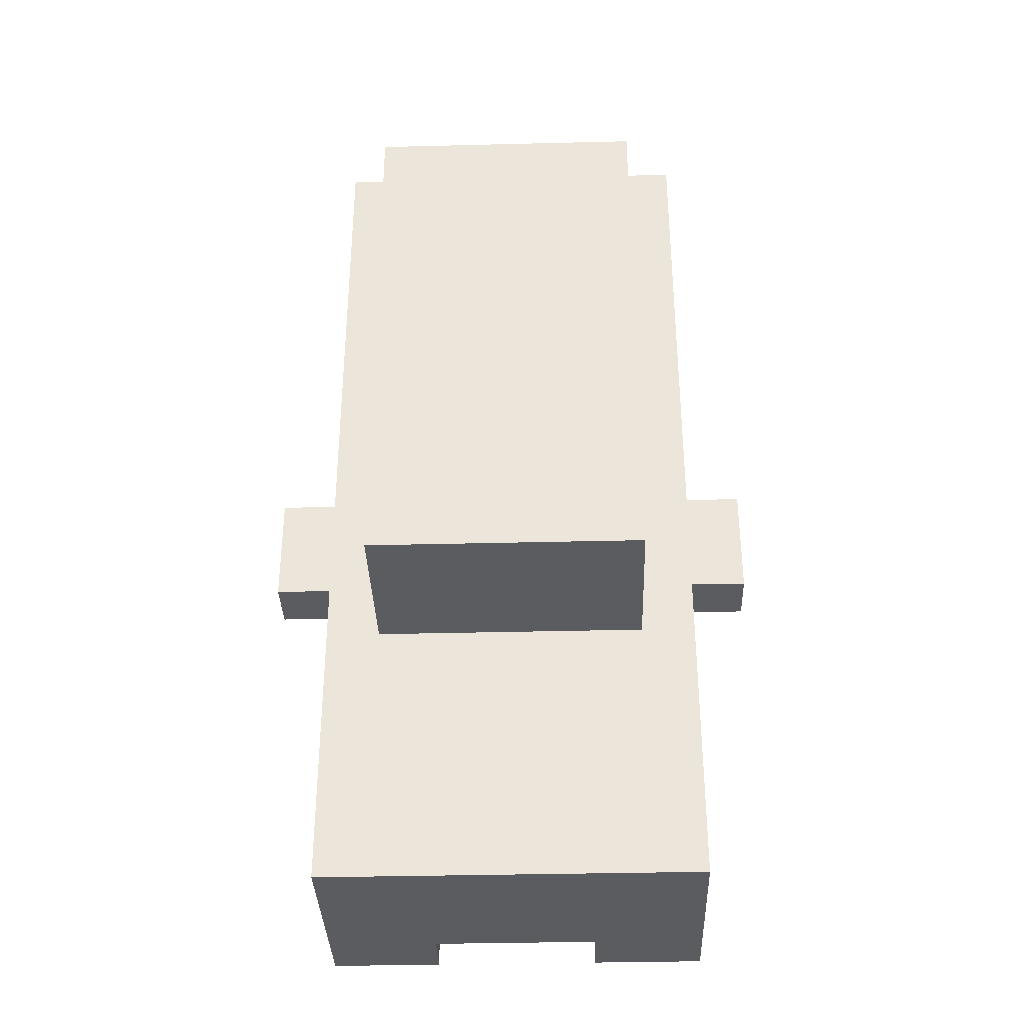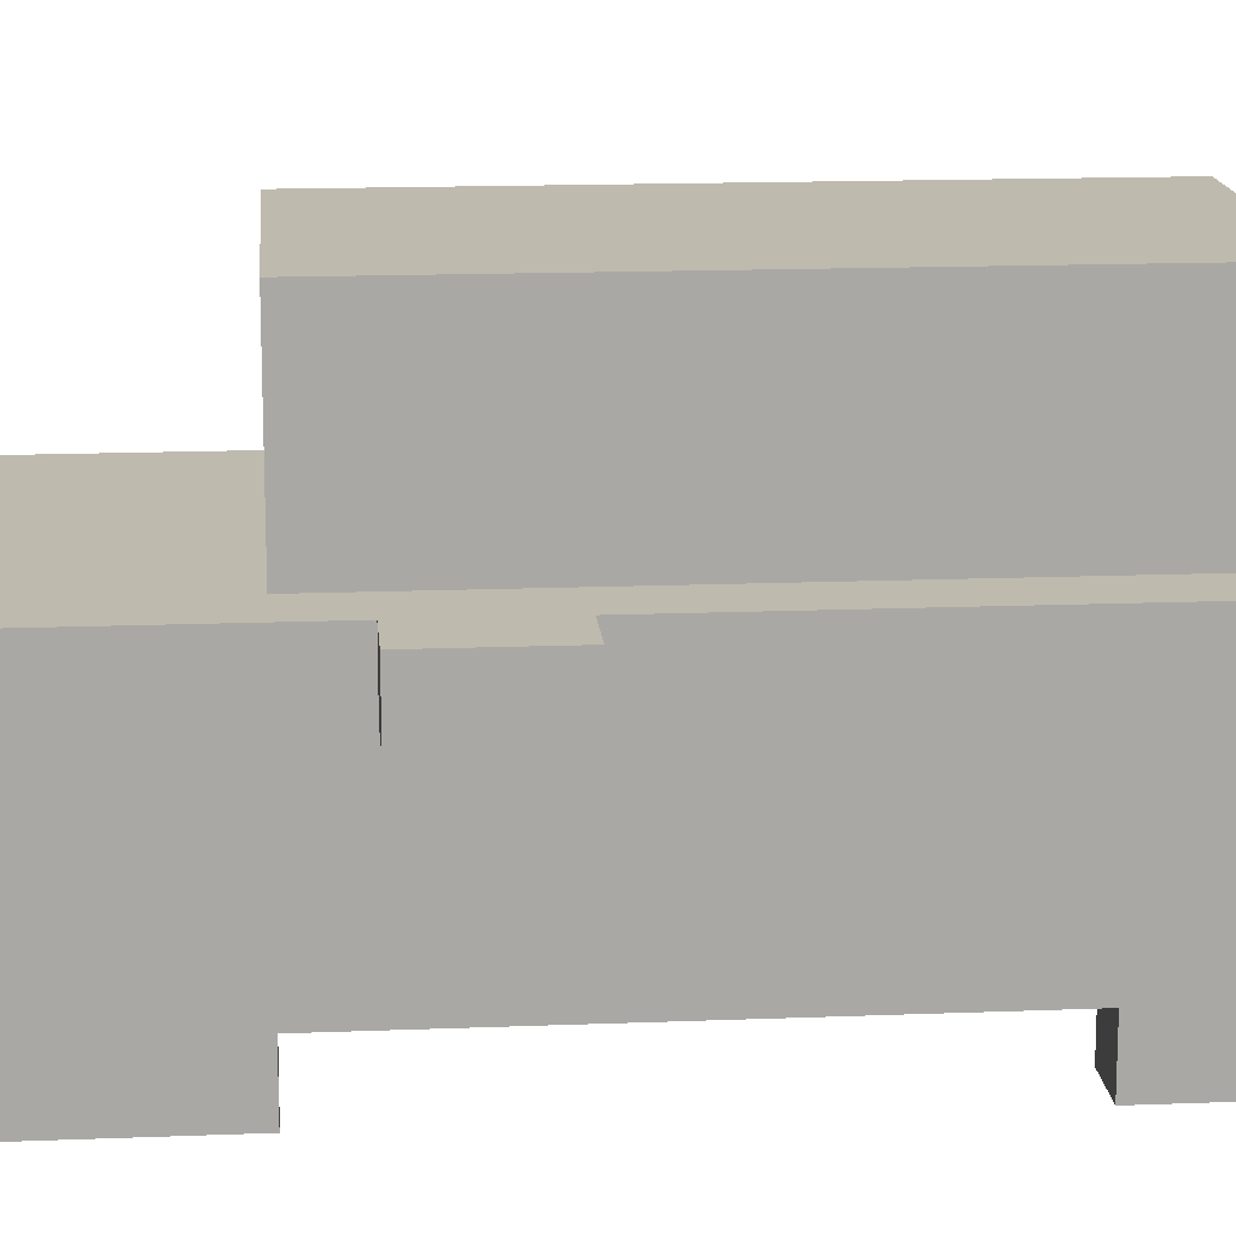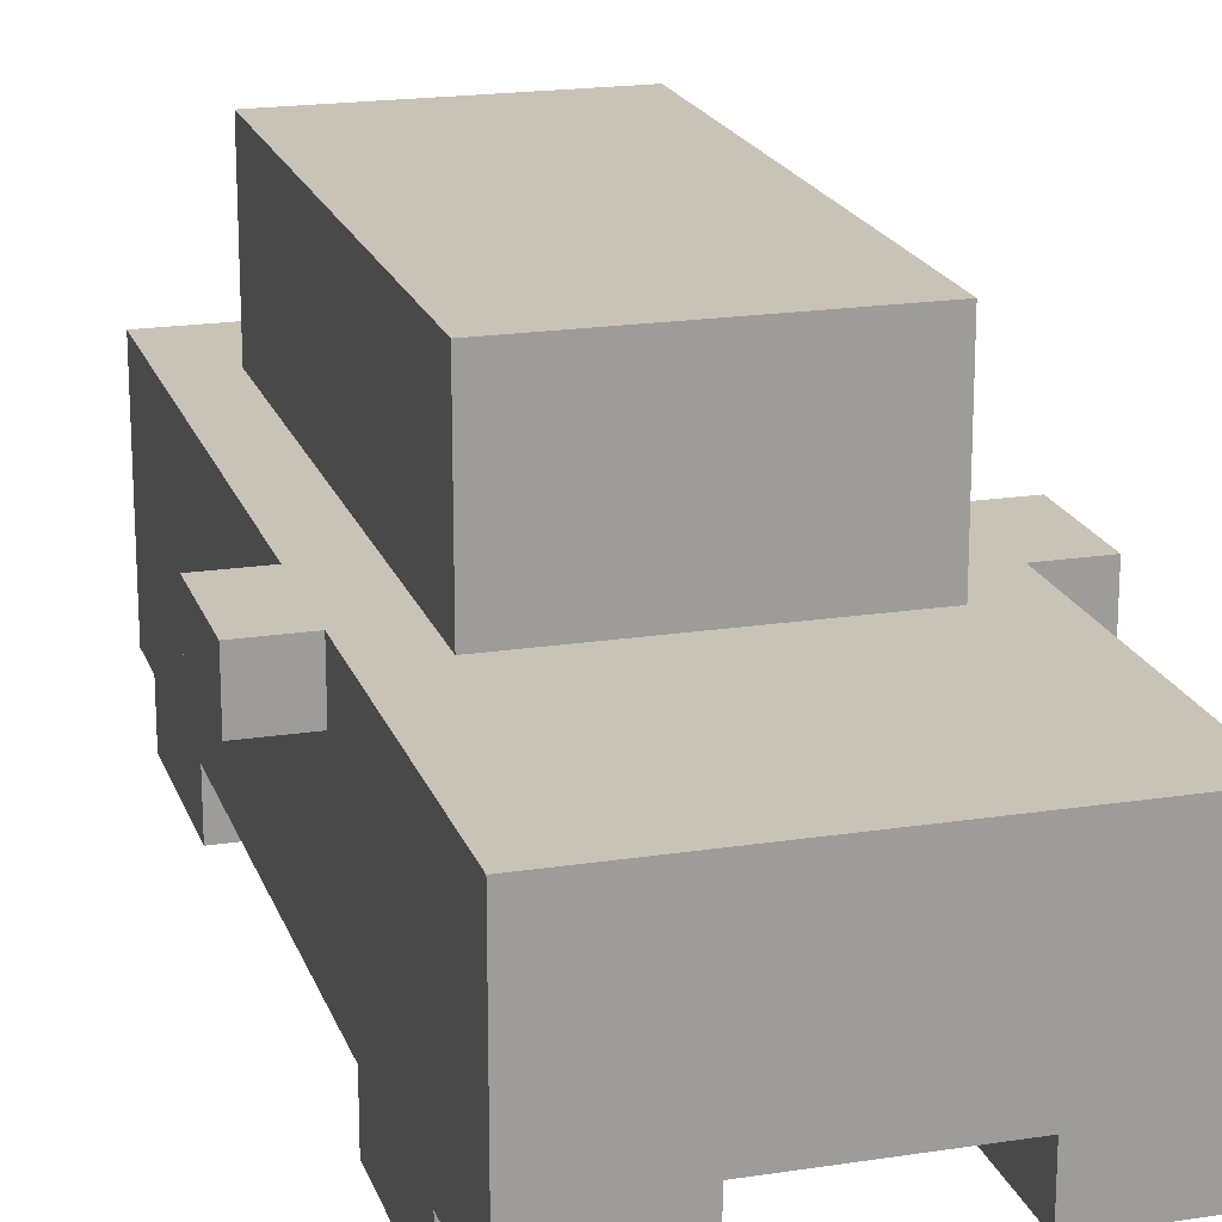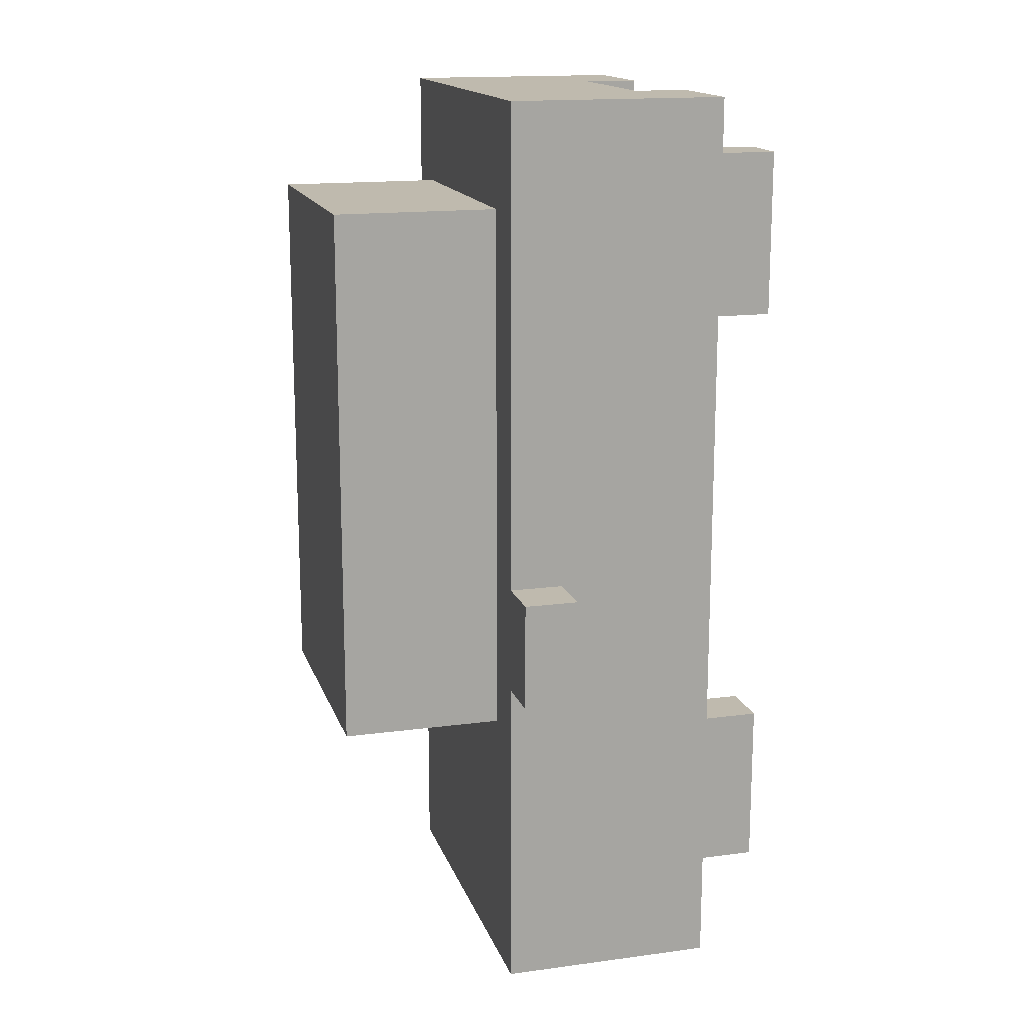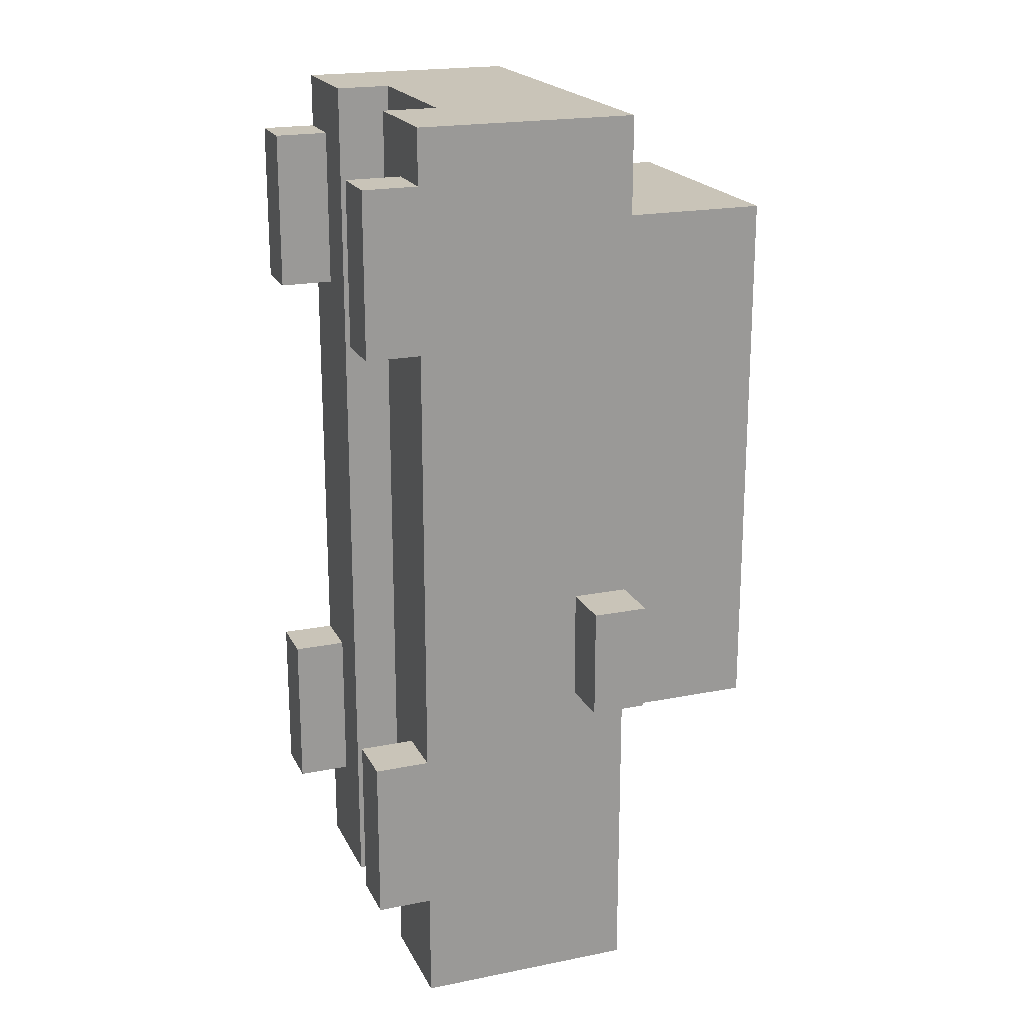
<metadata>
{"format":"obj","ext":"obj","renderer":"f3d","projection":"perspective","resolution":1024,"background":"white","views":[{"elev":-35.3,"azim":-178.1,"up":"+Z"},{"elev":15.4,"azim":-94.8,"up":"+Y"},{"elev":19.4,"azim":163.8,"up":"+Y"},{"elev":15.8,"azim":-105.6,"up":"+Z"},{"elev":20.1,"azim":69.8,"up":"+Z"}]}
</metadata>
<code>
o
v 0 0.8 -0.9
v 0 0.8 -1.1
v 0 0.9 -0.9
v 0 0.9 -1.1
v 0.1 0.4 -0.1
v 0.1 0.4 -0.4
v 0.1 0.4 -1.2
v 0.1 0.4 -1.5
v 0.1 0.5 0
v 0.1 0.5 -0.1
v 0.1 0.5 -0.2
v 0.1 0.5 -0.3
v 0.1 0.5 -0.4
v 0.1 0.5 -1.2
v 0.1 0.5 -1.3
v 0.1 0.5 -1.4
v 0.1 0.5 -1.5
v 0.1 0.5 -1.7
v 0.1 0.6 0
v 0.1 0.6 -0.1
v 0.1 0.6 -0.2
v 0.1 0.6 -0.3
v 0.1 0.6 -0.4
v 0.1 0.6 -1.2
v 0.1 0.6 -1.3
v 0.1 0.6 -1.4
v 0.1 0.6 -1.5
v 0.1 0.6 -1.7
v 0.1 0.7 0
v 0.1 0.7 -0.1
v 0.1 0.7 -0.4
v 0.1 0.7 -1.2
v 0.1 0.7 -1.5
v 0.1 0.7 -1.7
v 0.1 0.8 -0.9
v 0.1 0.8 -1.1
v 0.1 0.9 0
v 0.1 0.9 -0.9
v 0.1 0.9 -1.1
v 0.1 0.9 -1.7
v 0.2 0.9 -0.2
v 0.2 0.9 -0.3
v 0.2 0.9 -0.4
v 0.2 0.9 -0.5
v 0.2 0.9 -1.1
v 0.2 0.9 -1.2
v 0.2 1.1 -0.3
v 0.2 1.1 -0.4
v 0.2 1.1 -0.5
v 0.2 1.1 -1.1
v 0.2 1.2 -0.2
v 0.2 1.2 -1.2
v 0.6 0.5 0
v 0.6 0.5 -1.7
v 0.6 0.6 0
v 0.6 0.6 -0.1
v 0.6 0.6 -1.6
v 0.6 0.6 -1.7
v 0.7 0.4 -0.1
v 0.7 0.4 -0.4
v 0.7 0.4 -1.2
v 0.7 0.4 -1.5
v 0.7 0.5 -0.1
v 0.7 0.5 -0.4
v 0.7 0.5 -1.2
v 0.7 0.5 -1.5
v 0.2 0.4 -0.1
v 0.2 0.4 -0.4
v 0.2 0.4 -1.2
v 0.2 0.4 -1.5
v 0.2 0.5 -0.1
v 0.2 0.5 -0.4
v 0.2 0.5 -1.2
v 0.2 0.5 -1.5
v 0.3 0.5 0
v 0.3 0.5 -1.7
v 0.3 0.6 0
v 0.3 0.6 -0.1
v 0.3 0.6 -1.6
v 0.3 0.6 -1.7
v 0.7 0.9 -0.2
v 0.7 0.9 -0.3
v 0.7 0.9 -0.4
v 0.7 0.9 -0.5
v 0.7 0.9 -1.1
v 0.7 0.9 -1.2
v 0.7 1.1 -0.3
v 0.7 1.1 -0.4
v 0.7 1.1 -0.5
v 0.7 1.1 -1.1
v 0.7 1.2 -0.2
v 0.7 1.2 -1.2
v 0.8 0.4 -0.1
v 0.8 0.4 -0.4
v 0.8 0.4 -1.2
v 0.8 0.4 -1.5
v 0.8 0.5 0
v 0.8 0.5 -0.1
v 0.8 0.5 -0.2
v 0.8 0.5 -0.3
v 0.8 0.5 -0.4
v 0.8 0.5 -1.2
v 0.8 0.5 -1.3
v 0.8 0.5 -1.4
v 0.8 0.5 -1.5
v 0.8 0.5 -1.7
v 0.8 0.6 0
v 0.8 0.6 -0.1
v 0.8 0.6 -0.2
v 0.8 0.6 -0.3
v 0.8 0.6 -0.4
v 0.8 0.6 -1.2
v 0.8 0.6 -1.3
v 0.8 0.6 -1.4
v 0.8 0.6 -1.5
v 0.8 0.6 -1.7
v 0.8 0.7 0
v 0.8 0.7 -0.1
v 0.8 0.7 -0.4
v 0.8 0.7 -1.2
v 0.8 0.7 -1.5
v 0.8 0.7 -1.7
v 0.8 0.8 -0.9
v 0.8 0.8 -1.1
v 0.8 0.9 0
v 0.8 0.9 -0.9
v 0.8 0.9 -1.1
v 0.8 0.9 -1.7
v 0.9 0.8 -0.9
v 0.9 0.8 -1.1
v 0.9 0.9 -0.9
v 0.9 0.9 -1.1
v 0.1 0.5 0
v 0.1 0.6 0
v 0.1 0.7 0
v 0.1 0.9 0
v 0.2 0.6 0
v 0.2 0.7 0
v 0.3 0.5 0
v 0.3 0.6 0
v 0.3 0.7 0
v 0.3 0.8 0
v 0.3 0.9 0
v 0.6 0.5 0
v 0.6 0.6 0
v 0.6 0.7 0
v 0.6 0.8 0
v 0.6 0.9 0
v 0.7 0.6 0
v 0.7 0.7 0
v 0.8 0.5 0
v 0.8 0.6 0
v 0.8 0.7 0
v 0.8 0.9 0
v 0.1 0.4 -0.1
v 0.1 0.5 -0.1
v 0.2 0.4 -0.1
v 0.2 0.5 -0.1
v 0.7 0.4 -0.1
v 0.7 0.5 -0.1
v 0.8 0.4 -0.1
v 0.8 0.5 -0.1
v 0.2 0.9 -0.2
v 0.2 1.2 -0.2
v 0.3 0.9 -0.2
v 0.3 1.1 -0.2
v 0.6 0.9 -0.2
v 0.6 1.1 -0.2
v 0.7 0.9 -0.2
v 0.7 1.2 -0.2
v 0 0.8 -0.9
v 0 0.9 -0.9
v 0.1 0.8 -0.9
v 0.1 0.9 -0.9
v 0.8 0.8 -0.9
v 0.8 0.9 -0.9
v 0.9 0.8 -0.9
v 0.9 0.9 -0.9
v 0.1 0.4 -1.2
v 0.1 0.5 -1.2
v 0.2 0.4 -1.2
v 0.2 0.5 -1.2
v 0.7 0.4 -1.2
v 0.7 0.5 -1.2
v 0.8 0.4 -1.2
v 0.8 0.5 -1.2
v 0.1 0.4 -0.4
v 0.1 0.5 -0.4
v 0.2 0.4 -0.4
v 0.2 0.5 -0.4
v 0.7 0.4 -0.4
v 0.7 0.5 -0.4
v 0.8 0.4 -0.4
v 0.8 0.5 -0.4
v 0 0.8 -1.1
v 0 0.9 -1.1
v 0.1 0.8 -1.1
v 0.1 0.9 -1.1
v 0.8 0.8 -1.1
v 0.8 0.9 -1.1
v 0.9 0.8 -1.1
v 0.9 0.9 -1.1
v 0.2 0.9 -1.2
v 0.2 1.2 -1.2
v 0.3 0.9 -1.2
v 0.3 1.1 -1.2
v 0.6 0.9 -1.2
v 0.6 1.1 -1.2
v 0.7 0.9 -1.2
v 0.7 1.2 -1.2
v 0.1 0.4 -1.5
v 0.1 0.5 -1.5
v 0.2 0.4 -1.5
v 0.2 0.5 -1.5
v 0.7 0.4 -1.5
v 0.7 0.5 -1.5
v 0.8 0.4 -1.5
v 0.8 0.5 -1.5
v 0.1 0.5 -1.7
v 0.1 0.6 -1.7
v 0.1 0.7 -1.7
v 0.1 0.9 -1.7
v 0.2 0.6 -1.7
v 0.2 0.7 -1.7
v 0.3 0.5 -1.7
v 0.3 0.6 -1.7
v 0.3 0.7 -1.7
v 0.3 0.8 -1.7
v 0.3 0.9 -1.7
v 0.6 0.5 -1.7
v 0.6 0.6 -1.7
v 0.6 0.7 -1.7
v 0.6 0.8 -1.7
v 0.6 0.9 -1.7
v 0.7 0.6 -1.7
v 0.7 0.7 -1.7
v 0.8 0.5 -1.7
v 0.8 0.6 -1.7
v 0.8 0.7 -1.7
v 0.8 0.9 -1.7
v 0.1 0.4 -0.1
v 0.2 0.4 -0.1
v 0.7 0.4 -0.1
v 0.8 0.4 -0.1
v 0.1 0.4 -0.4
v 0.2 0.4 -0.4
v 0.7 0.4 -0.4
v 0.8 0.4 -0.4
v 0.1 0.4 -1.2
v 0.2 0.4 -1.2
v 0.7 0.4 -1.2
v 0.8 0.4 -1.2
v 0.1 0.4 -1.5
v 0.2 0.4 -1.5
v 0.7 0.4 -1.5
v 0.8 0.4 -1.5
v 0.1 0.5 0
v 0.3 0.5 0
v 0.6 0.5 0
v 0.8 0.5 0
v 0.1 0.5 -0.1
v 0.2 0.5 -0.1
v 0.7 0.5 -0.1
v 0.8 0.5 -0.1
v 0.1 0.5 -0.4
v 0.2 0.5 -0.4
v 0.7 0.5 -0.4
v 0.8 0.5 -0.4
v 0.1 0.5 -1.2
v 0.2 0.5 -1.2
v 0.7 0.5 -1.2
v 0.8 0.5 -1.2
v 0.1 0.5 -1.5
v 0.2 0.5 -1.5
v 0.7 0.5 -1.5
v 0.8 0.5 -1.5
v 0.1 0.5 -1.7
v 0.3 0.5 -1.7
v 0.6 0.5 -1.7
v 0.8 0.5 -1.7
v 0.3 0.6 0
v 0.6 0.6 0
v 0.3 0.6 -0.1
v 0.6 0.6 -0.1
v 0.3 0.6 -1.6
v 0.6 0.6 -1.6
v 0.3 0.6 -1.7
v 0.6 0.6 -1.7
v 0 0.8 -0.9
v 0.1 0.8 -0.9
v 0.8 0.8 -0.9
v 0.9 0.8 -0.9
v 0 0.8 -1.1
v 0.1 0.8 -1.1
v 0.8 0.8 -1.1
v 0.9 0.8 -1.1
v 0.1 0.9 0
v 0.3 0.9 0
v 0.6 0.9 0
v 0.8 0.9 0
v 0.2 0.9 -0.2
v 0.3 0.9 -0.2
v 0.6 0.9 -0.2
v 0.7 0.9 -0.2
v 0.2 0.9 -0.3
v 0.7 0.9 -0.3
v 0.2 0.9 -0.4
v 0.7 0.9 -0.4
v 0.2 0.9 -0.5
v 0.7 0.9 -0.5
v 0 0.9 -0.9
v 0.1 0.9 -0.9
v 0.8 0.9 -0.9
v 0.9 0.9 -0.9
v 0 0.9 -1.1
v 0.1 0.9 -1.1
v 0.2 0.9 -1.1
v 0.7 0.9 -1.1
v 0.8 0.9 -1.1
v 0.9 0.9 -1.1
v 0.2 0.9 -1.2
v 0.3 0.9 -1.2
v 0.6 0.9 -1.2
v 0.7 0.9 -1.2
v 0.1 0.9 -1.7
v 0.3 0.9 -1.7
v 0.6 0.9 -1.7
v 0.8 0.9 -1.7
v 0.2 1.2 -0.2
v 0.7 1.2 -0.2
v 0.2 1.2 -1.2
v 0.7 1.2 -1.2
f 3 2 1
f 4 2 3
f 10 6 5
f 11 6 10
f 12 6 11
f 13 6 12
f 14 8 7
f 15 8 14
f 16 8 15
f 17 8 16
f 19 10 9
f 20 11 10
f 20 10 19
f 21 12 11
f 21 11 20
f 22 13 12
f 22 12 21
f 23 14 13
f 23 13 22
f 24 15 14
f 24 14 23
f 25 16 15
f 25 15 24
f 26 17 16
f 26 16 25
f 27 18 17
f 27 17 26
f 28 18 27
f 29 20 19
f 30 21 20
f 30 20 29
f 30 22 21
f 30 23 22
f 31 24 23
f 31 23 30
f 32 26 25
f 32 24 31
f 32 27 26
f 32 25 24
f 33 28 27
f 33 27 32
f 34 28 33
f 35 31 30
f 35 32 31
f 35 34 33
f 35 33 32
f 35 30 29
f 36 34 35
f 37 35 29
f 38 35 37
f 39 34 36
f 40 34 39
f 47 42 41
f 47 43 42
f 48 44 43
f 48 43 47
f 49 45 44
f 49 44 48
f 50 46 45
f 50 45 49
f 51 49 48
f 51 48 47
f 51 50 49
f 51 47 41
f 52 46 50
f 52 50 51
f 55 54 53
f 56 54 55
f 57 54 56
f 58 54 57
f 63 60 59
f 64 60 63
f 65 62 61
f 66 62 65
f 67 68 71
f 71 68 72
f 69 70 73
f 73 70 74
f 75 76 77
f 77 76 78
f 78 76 79
f 79 76 80
f 81 82 87
f 82 83 87
f 83 84 88
f 87 83 88
f 84 85 89
f 88 84 89
f 85 86 90
f 89 85 90
f 88 89 91
f 87 88 91
f 89 90 91
f 81 87 91
f 90 86 92
f 91 90 92
f 93 94 98
f 98 94 99
f 99 94 100
f 100 94 101
f 95 96 102
f 102 96 103
f 103 96 104
f 104 96 105
f 97 98 107
f 98 99 108
f 107 98 108
f 99 100 109
f 108 99 109
f 100 101 110
f 109 100 110
f 101 102 111
f 110 101 111
f 102 103 112
f 111 102 112
f 103 104 113
f 112 103 113
f 104 105 114
f 113 104 114
f 105 106 115
f 114 105 115
f 115 106 116
f 107 108 117
f 108 109 118
f 117 108 118
f 109 110 118
f 110 111 118
f 111 112 119
f 118 111 119
f 113 114 120
f 119 112 120
f 114 115 120
f 112 113 120
f 115 116 121
f 120 115 121
f 121 116 122
f 118 119 123
f 119 120 123
f 121 122 123
f 120 121 123
f 117 118 123
f 123 122 124
f 117 123 125
f 125 123 126
f 124 122 127
f 127 122 128
f 129 130 131
f 131 130 132
f 137 134 133
f 137 135 134
f 138 136 135
f 138 135 137
f 139 137 133
f 140 138 137
f 140 137 139
f 141 136 138
f 141 138 140
f 142 136 141
f 143 136 142
f 145 141 140
f 146 142 141
f 146 141 145
f 147 143 142
f 147 142 146
f 148 143 147
f 149 146 145
f 149 145 144
f 150 148 147
f 150 146 149
f 150 147 146
f 151 149 144
f 152 150 149
f 152 149 151
f 153 148 150
f 153 150 152
f 154 148 153
f 157 156 155
f 158 156 157
f 161 160 159
f 162 160 161
f 165 164 163
f 166 164 165
f 167 166 165
f 168 164 166
f 168 166 167
f 169 168 167
f 170 164 168
f 170 168 169
f 173 172 171
f 174 172 173
f 177 176 175
f 178 176 177
f 181 180 179
f 182 180 181
f 185 184 183
f 186 184 185
f 187 188 189
f 189 188 190
f 191 192 193
f 193 192 194
f 195 196 197
f 197 196 198
f 199 200 201
f 201 200 202
f 203 204 205
f 205 204 206
f 205 206 207
f 206 204 208
f 207 206 208
f 207 208 209
f 208 204 210
f 209 208 210
f 211 212 213
f 213 212 214
f 215 216 217
f 217 216 218
f 219 220 223
f 220 221 223
f 221 222 224
f 223 221 224
f 219 223 225
f 223 224 226
f 225 223 226
f 224 222 227
f 226 224 227
f 227 222 228
f 228 222 229
f 226 227 231
f 227 228 232
f 231 227 232
f 228 229 233
f 232 228 233
f 233 229 234
f 231 232 235
f 230 231 235
f 233 234 236
f 235 232 236
f 232 233 236
f 230 235 237
f 235 236 238
f 237 235 238
f 236 234 239
f 238 236 239
f 239 234 240
f 245 242 241
f 246 242 245
f 247 244 243
f 248 244 247
f 253 250 249
f 254 250 253
f 255 252 251
f 256 252 255
f 261 258 257
f 262 258 261
f 263 260 259
f 264 260 263
f 266 258 262
f 267 263 259
f 269 266 265
f 270 258 266
f 270 266 269
f 271 268 267
f 271 267 259
f 272 268 271
f 274 258 270
f 275 271 259
f 277 274 273
f 278 258 274
f 278 274 277
f 279 276 275
f 279 275 259
f 280 276 279
f 283 282 281
f 284 282 283
f 285 284 283
f 286 284 285
f 287 286 285
f 288 286 287
f 293 290 289
f 294 290 293
f 295 292 291
f 296 292 295
f 297 298 301
f 298 299 302
f 301 298 302
f 299 300 303
f 302 299 303
f 303 300 304
f 297 301 305
f 304 300 306
f 297 305 307
f 306 300 308
f 297 307 309
f 308 300 310
f 297 309 312
f 310 300 313
f 311 312 315
f 312 309 316
f 315 312 316
f 316 309 317
f 310 313 318
f 313 314 319
f 318 313 319
f 319 314 320
f 316 317 321
f 318 319 324
f 316 321 325
f 321 322 325
f 322 323 326
f 325 322 326
f 323 324 327
f 326 323 327
f 324 319 328
f 327 324 328
f 329 330 331
f 331 330 332

</code>
